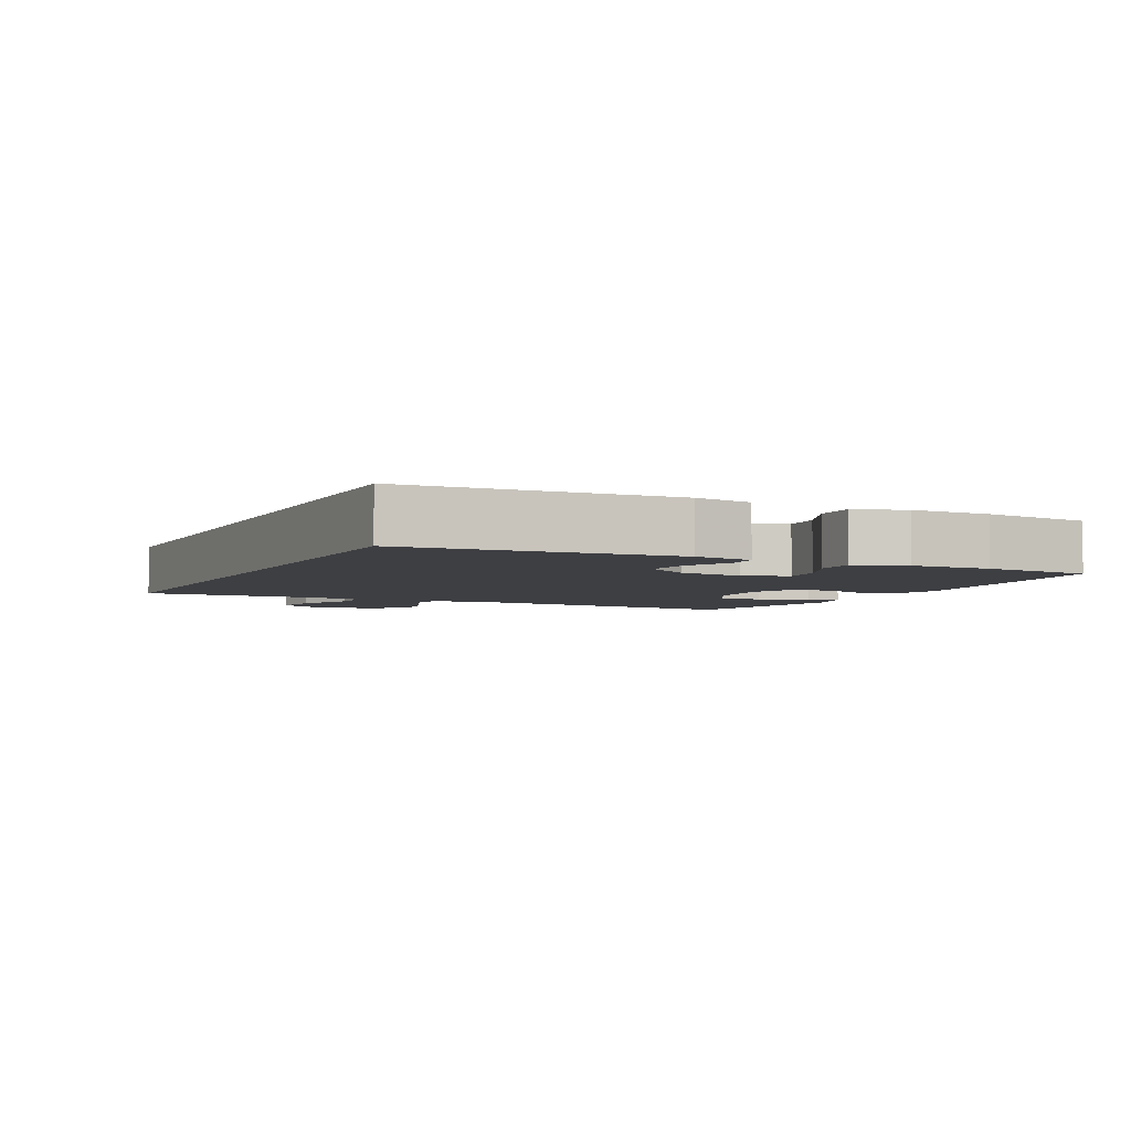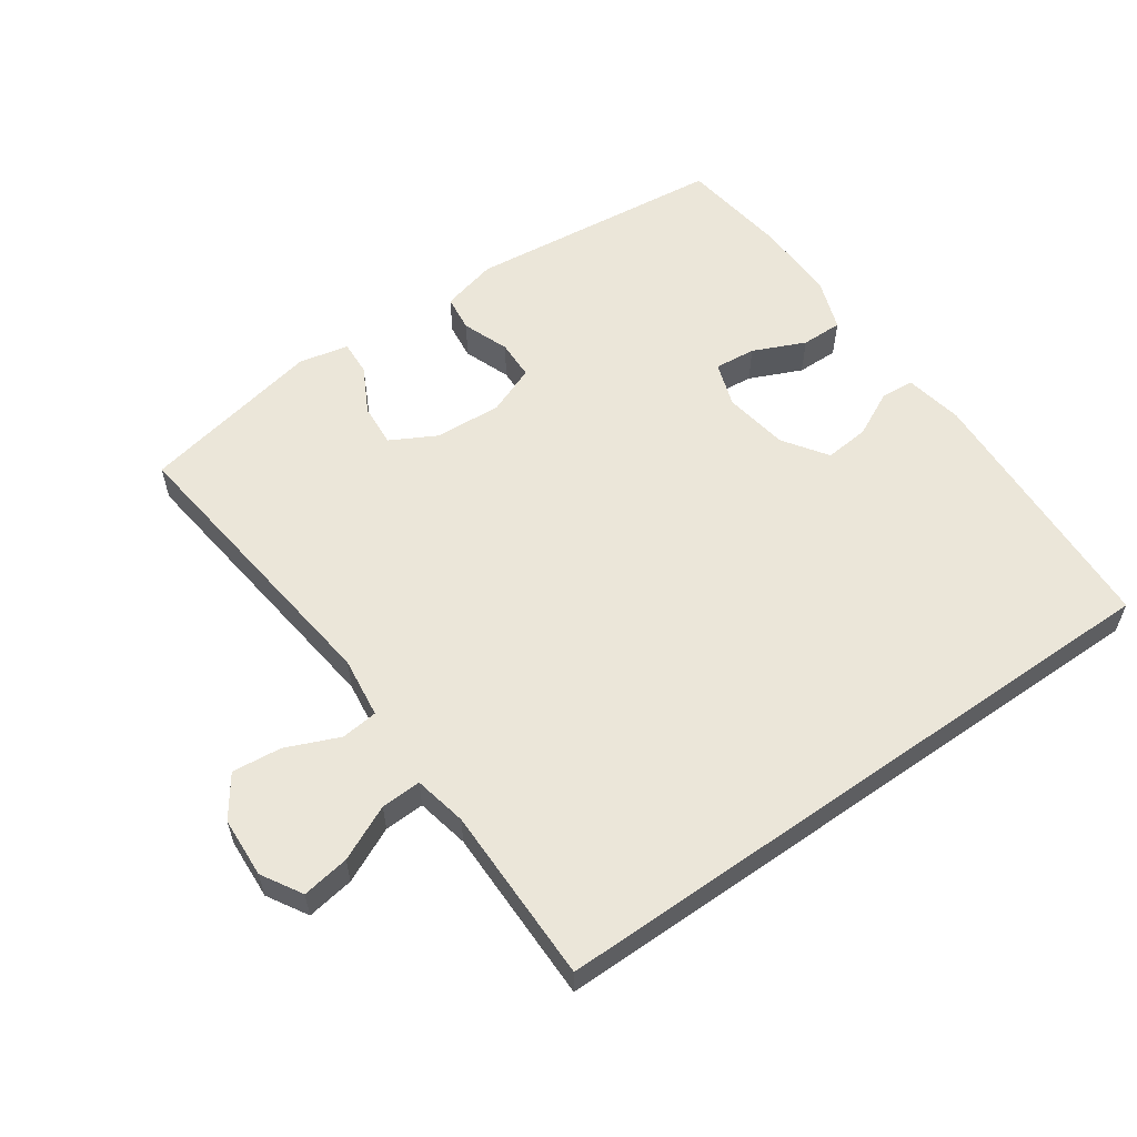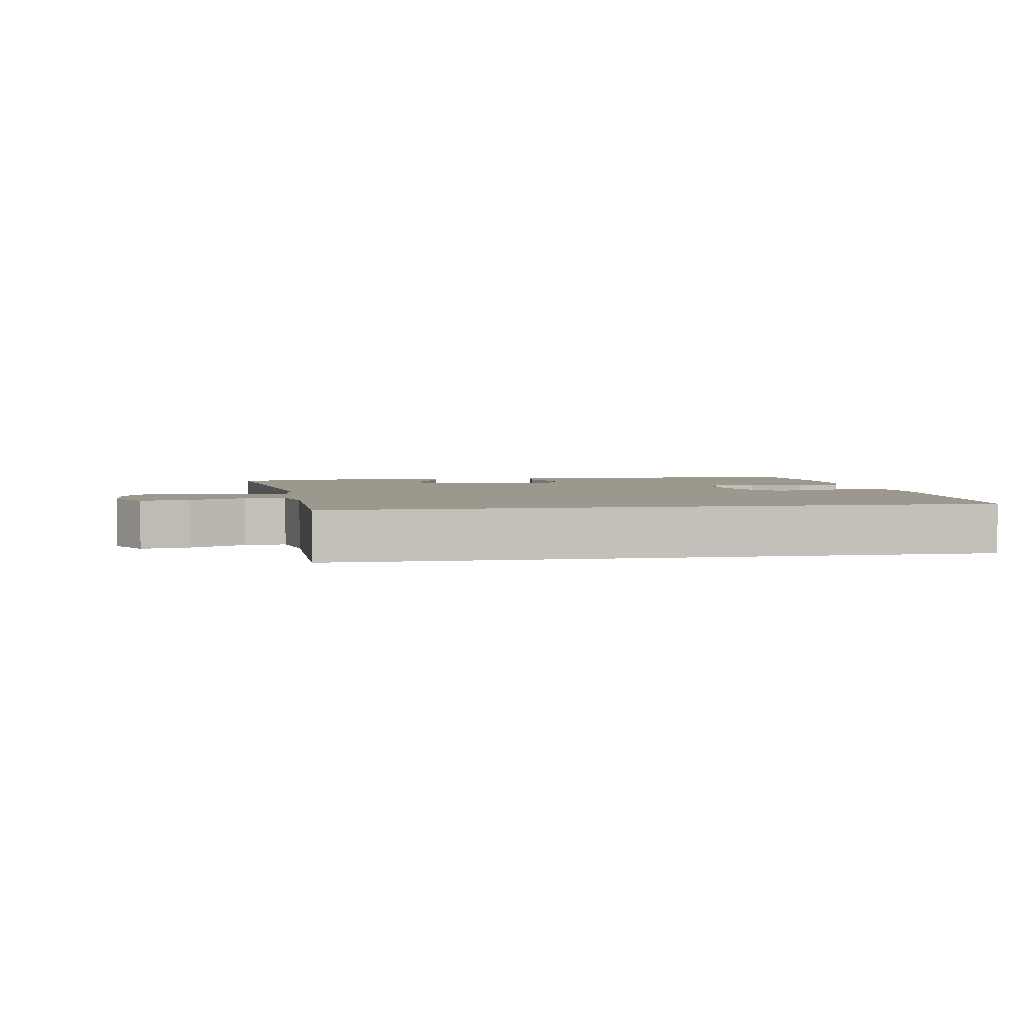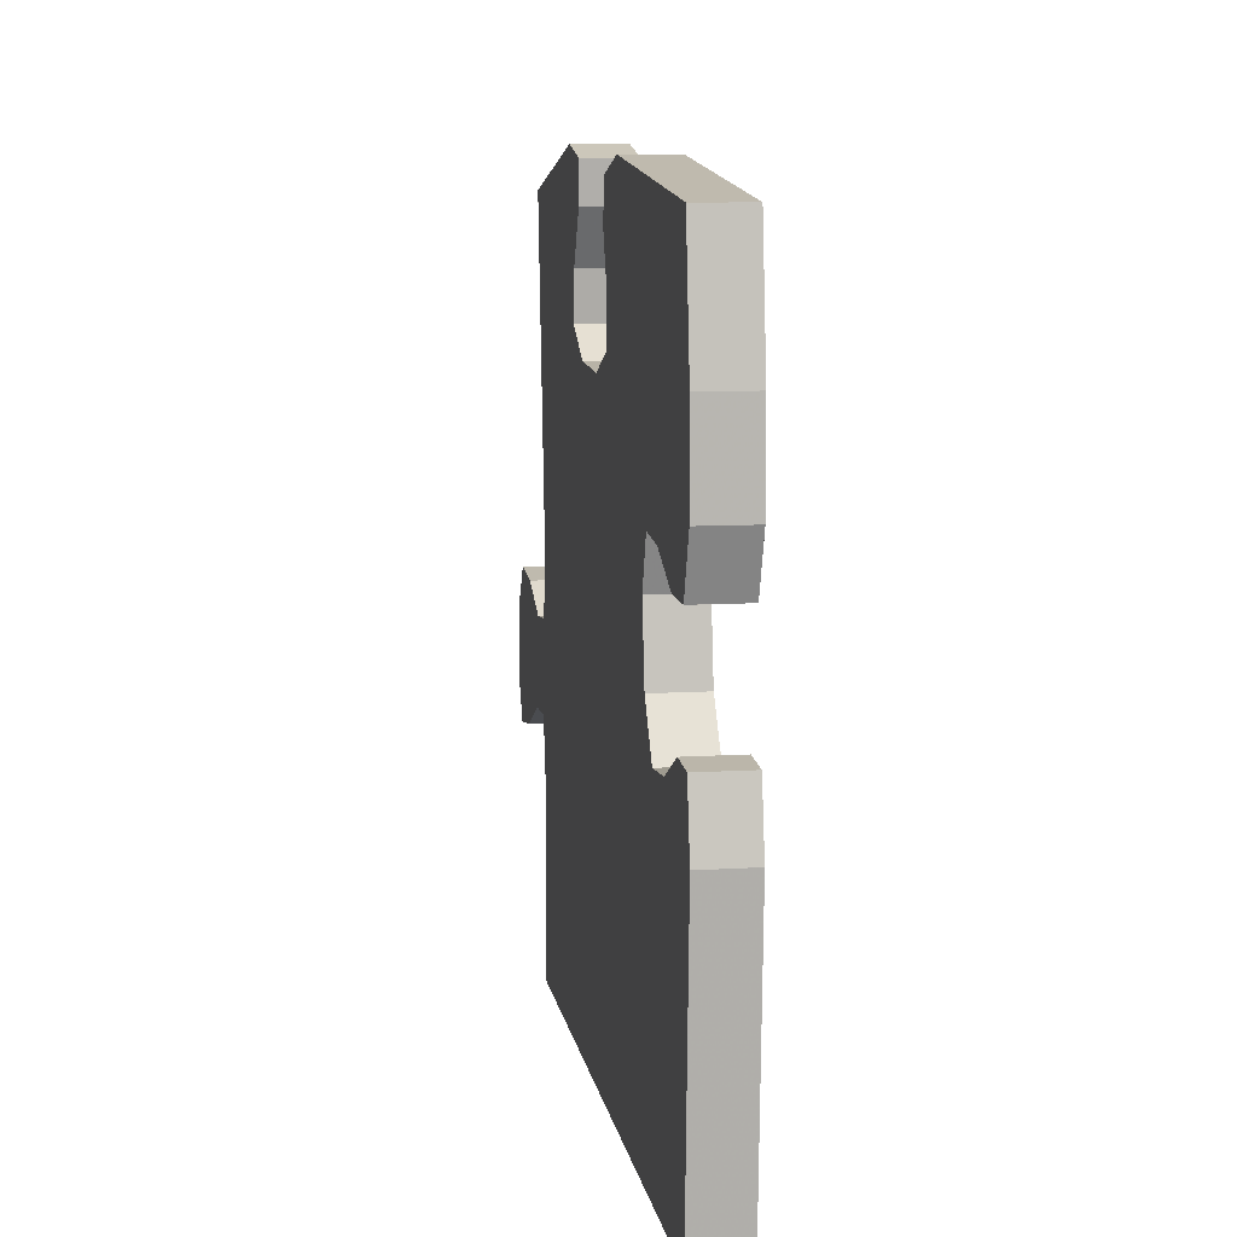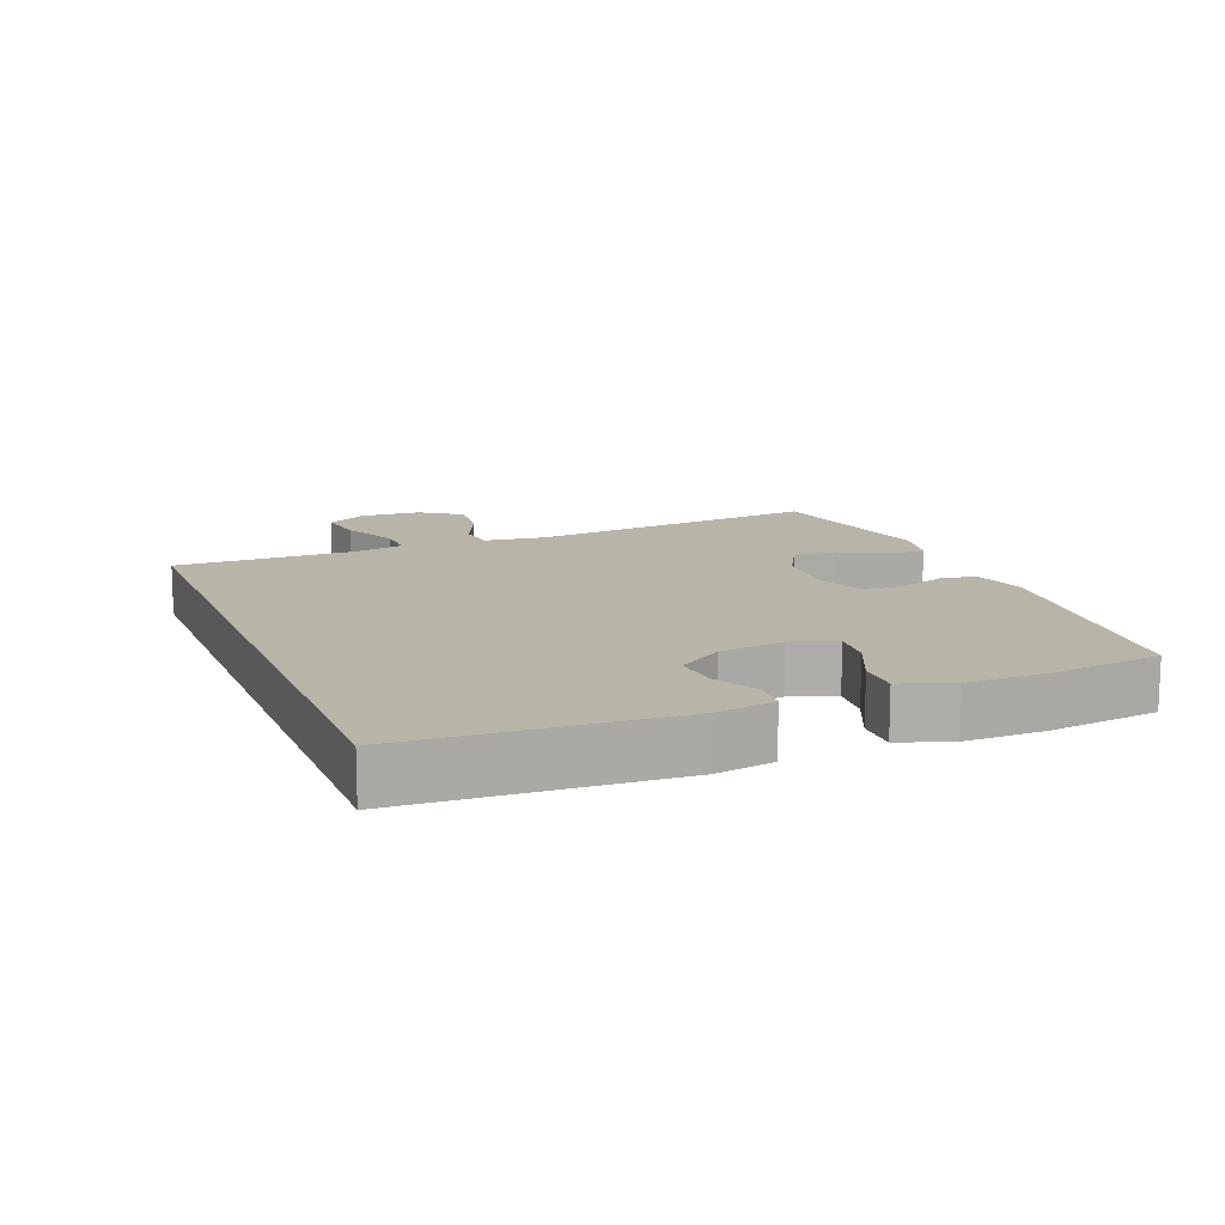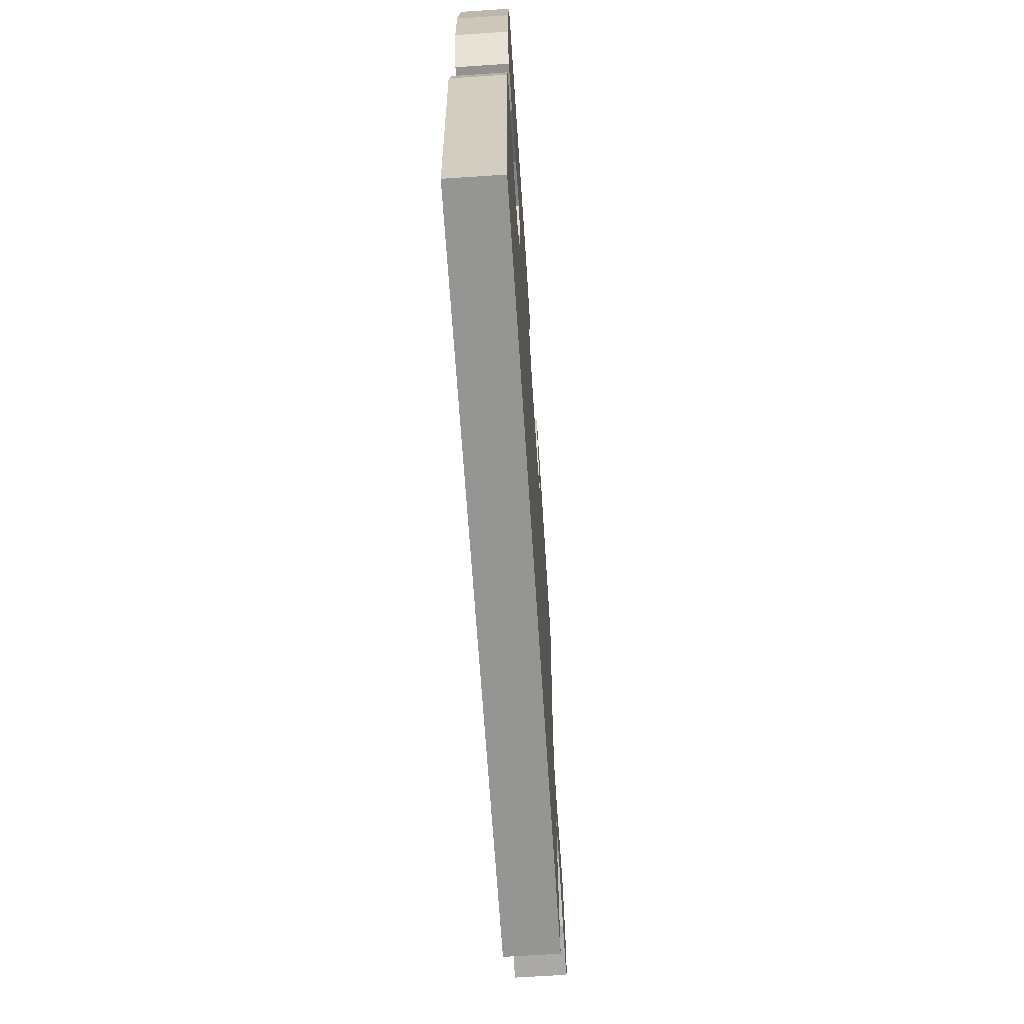
<metadata>
{"format":"obj","ext":"obj","renderer":"f3d","projection":"perspective","resolution":1024,"background":"white","views":[{"elev":-4.2,"azim":-115.7,"up":"+Y"},{"elev":57.6,"azim":144.9,"up":"+Y"},{"elev":3.2,"azim":170.1,"up":"+Y"},{"elev":9.3,"azim":-99.2,"up":"+Z"},{"elev":13.2,"azim":-111.7,"up":"+Y"},{"elev":-67.3,"azim":-86.2,"up":"+Z"}]}
</metadata>
<code>
v -0.5 0.07 0.5
v -0.113 0.07 0.543
v -0.029 0.07 0.522
v -0.022 0.07 0.467
v -0.048 0.07 0.397
v -0.046 0.07 0.338
v 0.027 0.07 0.309
v 0.128 0.07 0.315
v 0.196 0.07 0.352
v 0.191 0.07 0.416
v 0.154 0.07 0.486
v 0.151 0.07 0.539
v 0.226 0.07 0.555
v 0.5 0.07 0.5
v 0.449 0.07 0.06
v 0.461 0.07 -0.031
v 0.516 0.07 -0.037
v 0.595 0.07 -0.003
v 0.669 0.07 0.005
v 0.712 0.07 -0.056
v 0.717 0.07 -0.147
v 0.682 0.07 -0.207
v 0.611 0.07 -0.196
v 0.529 0.07 -0.158
v 0.469 0.07 -0.156
v 0.453 0.07 -0.235
v 0.454 0.07 -0.5
v -0.512 0.07 -0.5
v -0.533 0.07 -0.104
v -0.517 0.07 -0.016
v -0.467 0.07 -0.012
v -0.398 0.07 -0.046
v -0.331 0.07 -0.052
v -0.286 0.07 0.014
v -0.271 0.07 0.111
v -0.294 0.07 0.178
v -0.356 0.07 0.172
v -0.434 0.07 0.137
v -0.496 0.07 0.136
v -0.523 0.07 0.212
v -0.522 0.07 0.333
v -0.5 0 0.5
v -0.113 0 0.543
v -0.029 0 0.522
v -0.022 0 0.467
v -0.048 0 0.397
v -0.046 0 0.338
v 0.027 0 0.309
v 0.128 0 0.315
v 0.196 0 0.352
v 0.191 0 0.416
v 0.154 0 0.486
v 0.151 0 0.539
v 0.226 0 0.555
v 0.5 0 0.5
v 0.449 0 0.06
v 0.461 0 -0.031
v 0.516 0 -0.037
v 0.595 0 -0.003
v 0.669 0 0.005
v 0.712 0 -0.056
v 0.717 0 -0.147
v 0.682 0 -0.207
v 0.611 0 -0.196
v 0.529 0 -0.158
v 0.469 0 -0.156
v 0.453 0 -0.235
v 0.454 0 -0.5
v -0.512 0 -0.5
v -0.533 0 -0.104
v -0.517 0 -0.016
v -0.467 0 -0.012
v -0.398 0 -0.046
v -0.331 0 -0.052
v -0.286 0 0.014
v -0.271 0 0.111
v -0.294 0 0.178
v -0.356 0 0.172
v -0.434 0 0.137
v -0.496 0 0.136
v -0.523 0 0.212
v -0.522 0 0.333
f 37 38 39 40
f 36 37 40 41
f 29 30 31 32
f 29 32 33
f 26 27 28 29
f 25 26 29 33
f 24 25 33 34
f 22 23 24
f 21 22 24
f 17 18 19 20
f 17 20 21 24
f 12 13 14 15
f 10 11 12 15
f 9 10 15 16
f 8 9 16
f 7 8 16
f 6 7 16
f 2 3 4 5
f 2 5 6
f 36 41 1 2
f 35 36 2 6
f 34 35 6 16
f 16 17 24 34
f 81 80 79 78
f 82 81 78 77
f 73 72 71 70
f 74 73 70
f 70 69 68 67
f 74 70 67 66
f 75 74 66 65
f 65 64 63
f 65 63 62
f 61 60 59 58
f 65 62 61 58
f 56 55 54 53
f 56 53 52 51
f 57 56 51 50
f 57 50 49
f 57 49 48
f 57 48 47
f 46 45 44 43
f 47 46 43
f 43 42 82 77
f 47 43 77 76
f 57 47 76 75
f 75 65 58 57
f 1 42 43 2
f 2 43 44 3
f 3 44 45 4
f 4 45 46 5
f 5 46 47 6
f 6 47 48 7
f 7 48 49 8
f 8 49 50 9
f 9 50 51 10
f 10 51 52 11
f 11 52 53 12
f 12 53 54 13
f 13 54 55 14
f 14 55 56 15
f 15 56 57 16
f 16 57 58 17
f 17 58 59 18
f 18 59 60 19
f 19 60 61 20
f 20 61 62 21
f 21 62 63 22
f 22 63 64 23
f 23 64 65 24
f 24 65 66 25
f 25 66 67 26
f 26 67 68 27
f 27 68 69 28
f 28 69 70 29
f 29 70 71 30
f 30 71 72 31
f 31 72 73 32
f 32 73 74 33
f 33 74 75 34
f 34 75 76 35
f 35 76 77 36
f 36 77 78 37
f 37 78 79 38
f 38 79 80 39
f 39 80 81 40
f 40 81 82 41
f 41 82 42 1

</code>
